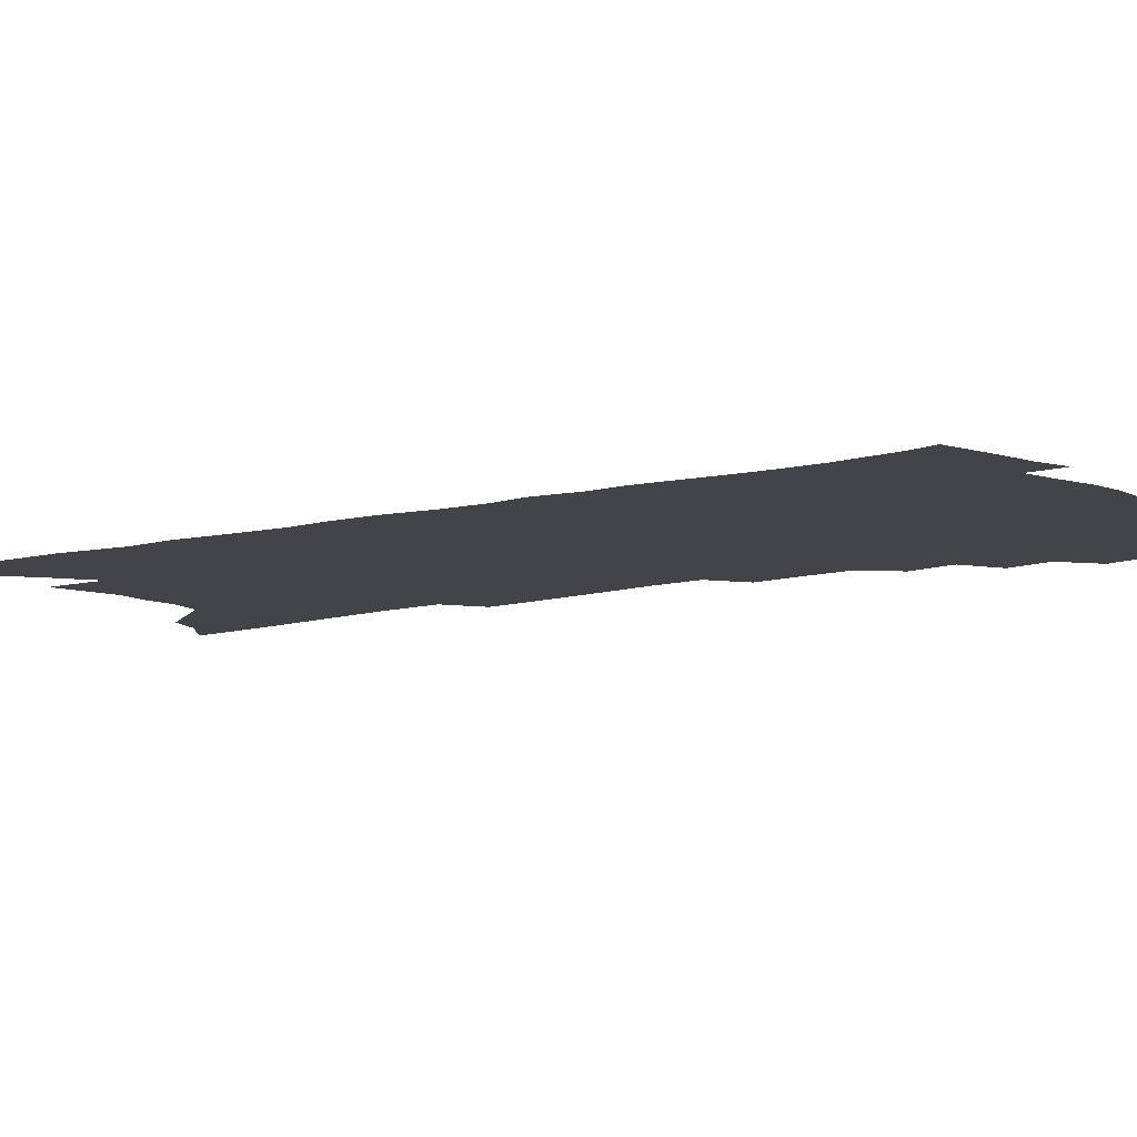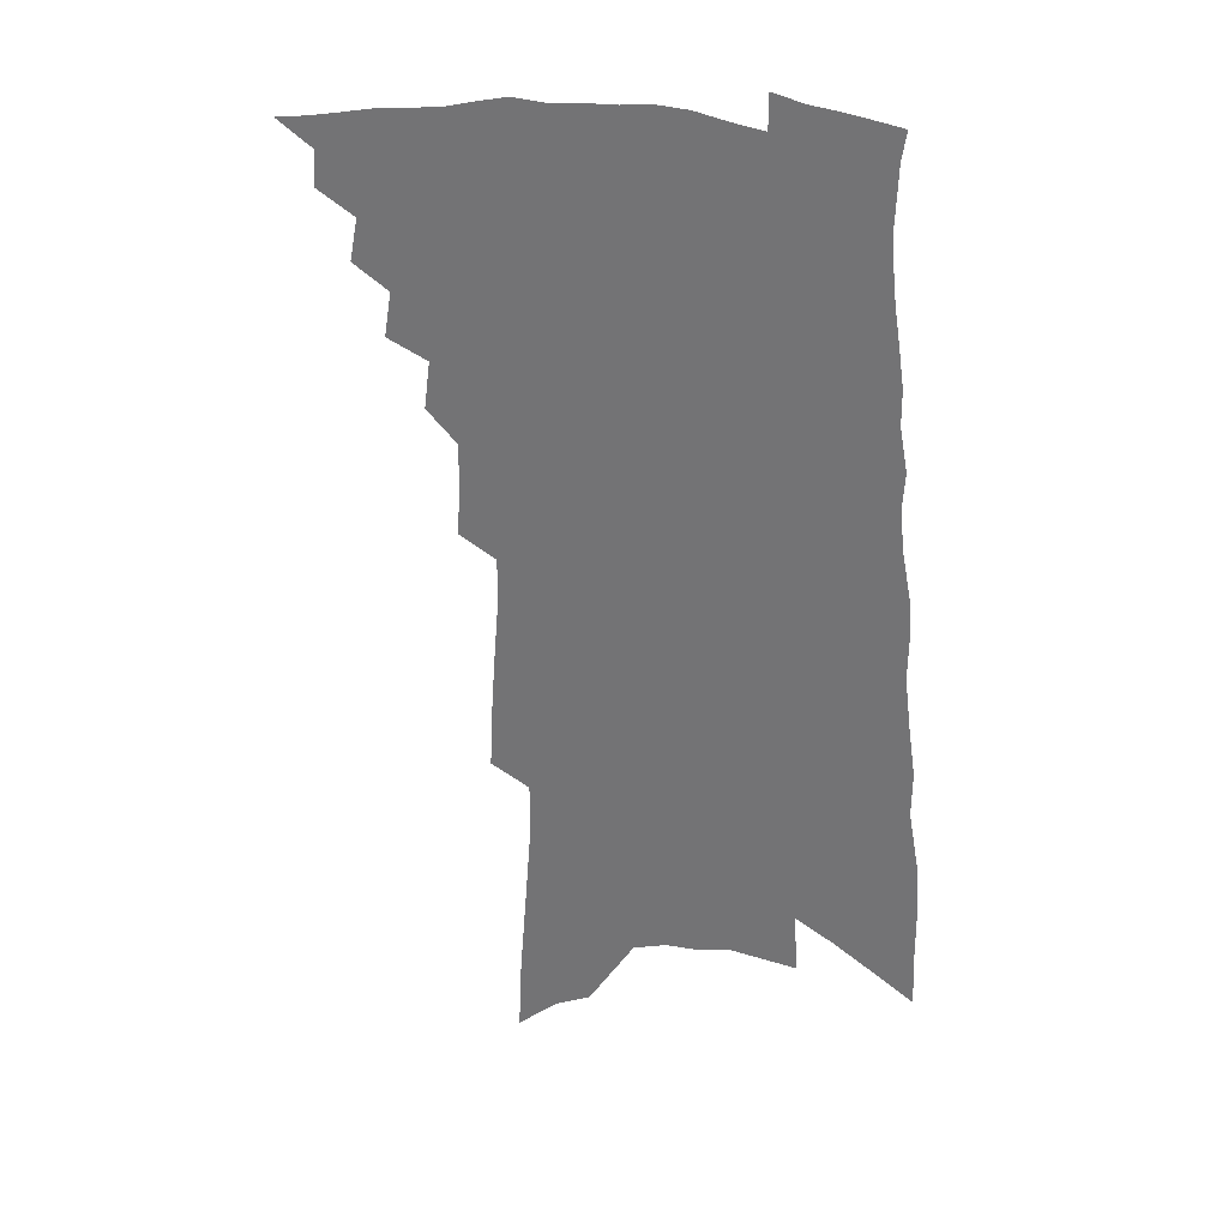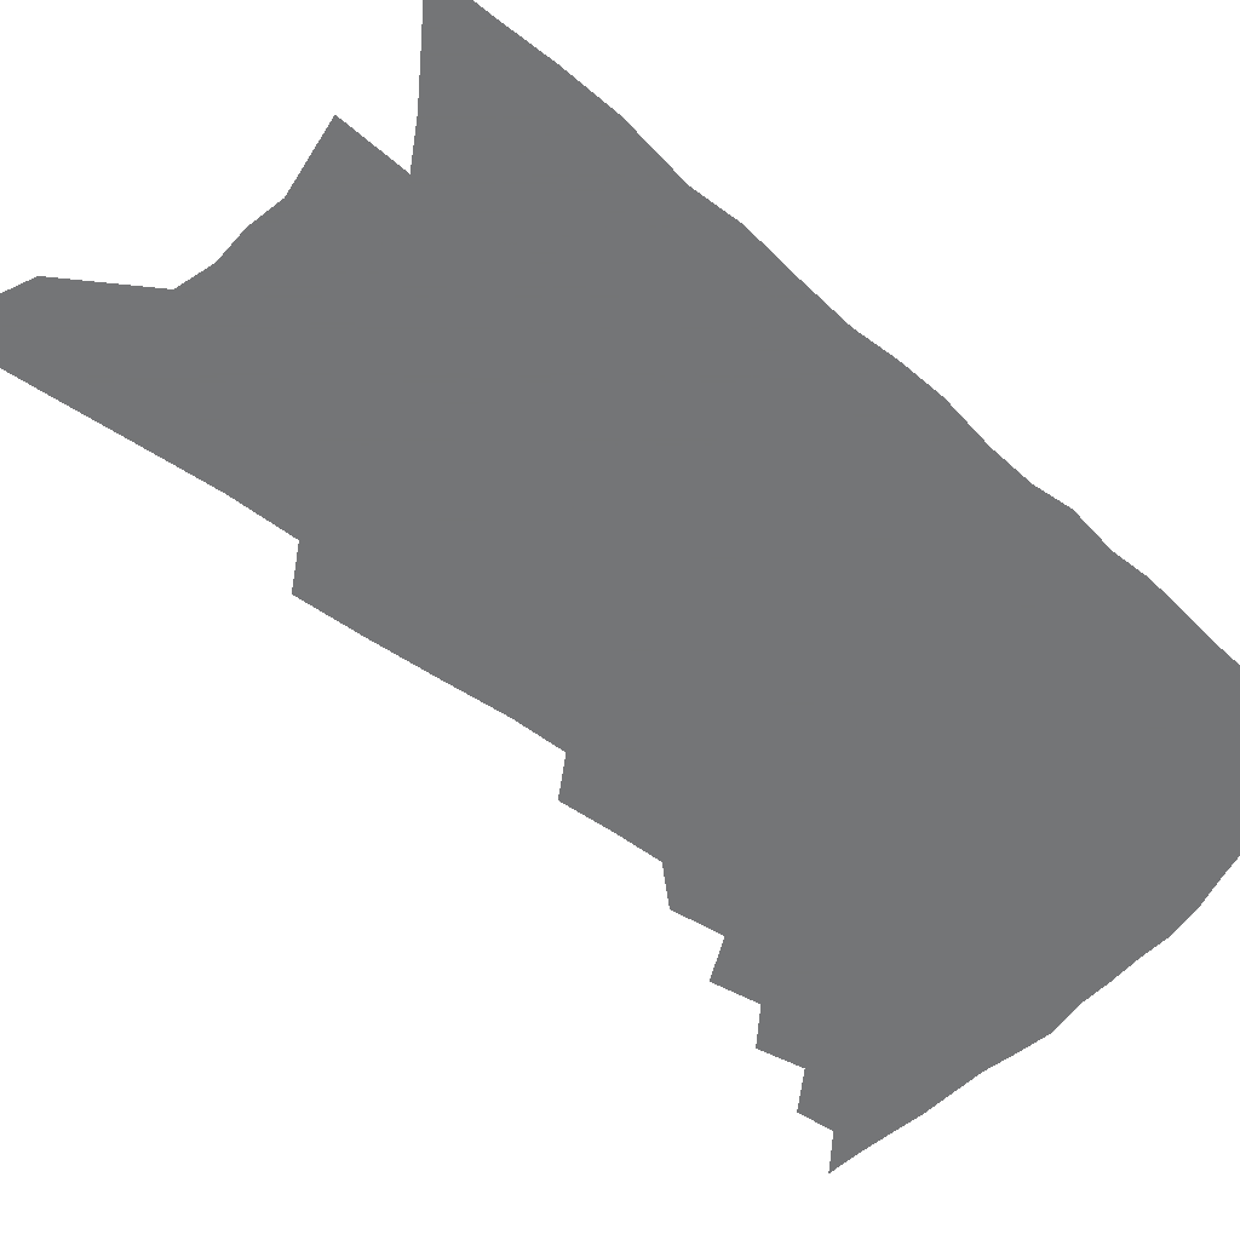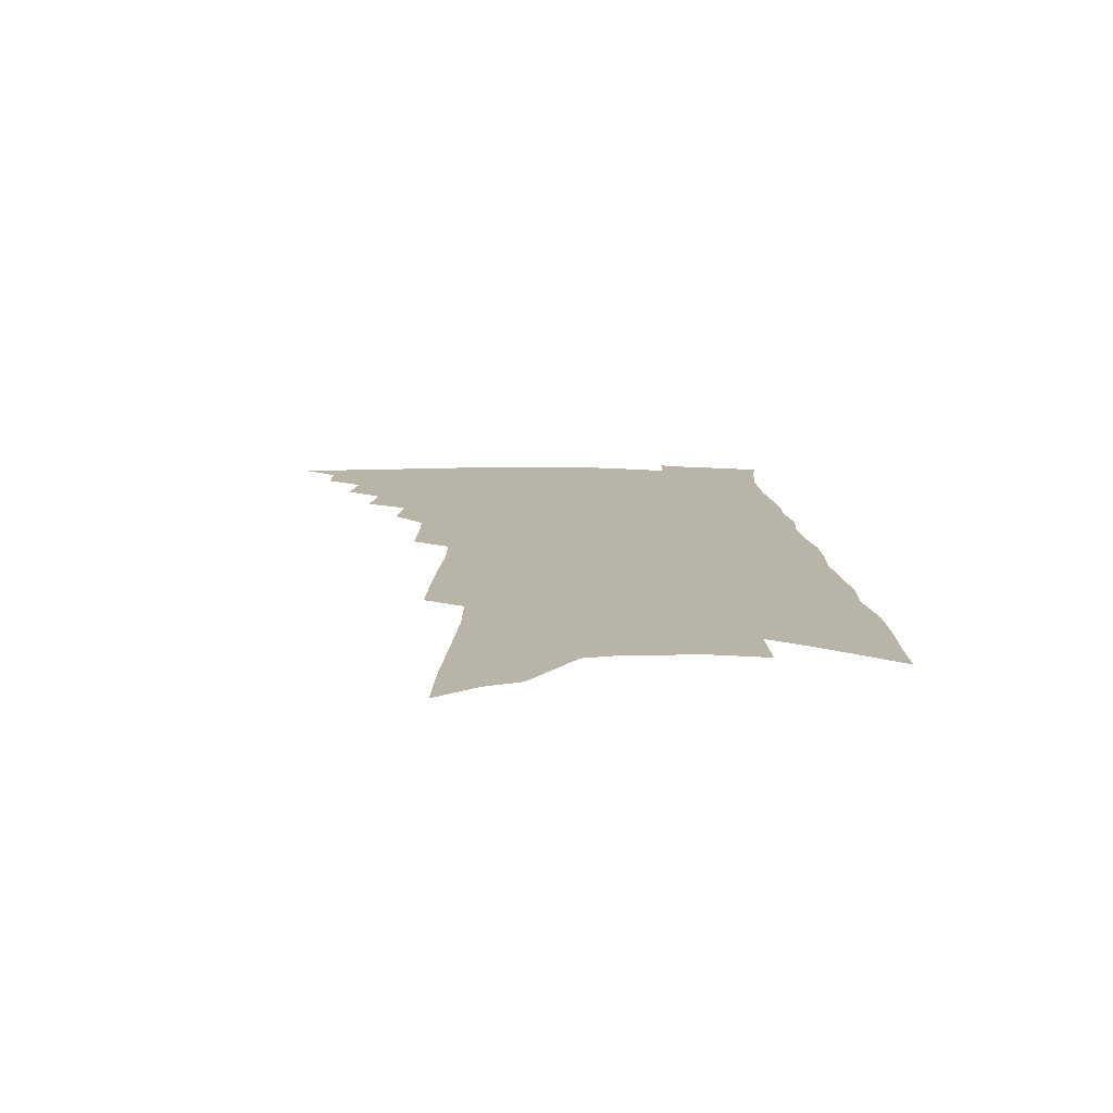
<metadata>
{"format":"obj","ext":"obj","renderer":"f3d","projection":"perspective","resolution":1024,"background":"white","views":[{"elev":-8.4,"azim":130.0,"up":"+Z"},{"elev":31.1,"azim":15.4,"up":"+Y"},{"elev":-56.4,"azim":51.4,"up":"+Z"},{"elev":-77.1,"azim":-0.7,"up":"+Y"}]}
</metadata>
<code>
v 483.9 473.3 0
v 496.7 450 0
v 497.6 463.4 0
v 496.1 475 0
v 508.1 424.7 0
v 511.1 440.9 0
v 510.6 453.3 0
v 509.6 465.1 0
v 507.5 477.2 0
v 519.1 398.2 0
v 521.8 415.2 0
v 523.5 430.3 0
v 523.8 443.3 0
v 523 455.3 0
v 521.1 467.1 0
v 518.9 479.6 0
v 532.4 372.7 0
v 534.7 391 0
v 535.9 406.8 0
v 537.1 421.6 0
v 537.3 434.4 0
v 536.1 445.5 0
v 534.7 457 0
v 533 468.6 0
v 530.8 481 0
v 542.9 324.5 0
v 543.9 343.4 0
v 544.2 360.4 0
v 548 382 0
v 548.5 396.8 0
v 548.4 410.1 0
v 548.2 422.4 0
v 548.3 435 0
v 547.7 446.9 0
v 546.5 458.4 0
v 544.7 470.3 0
v 542.7 482.4 0
v 552.5 227.6 0
v 553.6 250.6 0
v 555.1 274.1 0
v 557 297.5 0
v 557.1 316.2 0
v 557.5 334.4 0
v 558.6 353.2 0
v 559.6 370.6 0
v 559.7 384.8 0
v 560.9 400.5 0
v 561 413.3 0
v 561.2 425.7 0
v 560.5 437 0
v 560.3 448.5 0
v 558.2 460.1 0
v 556.3 472 0
v 554.1 485.3 0
v 561.2 103.7 0
v 562.5 133 0
v 564.9 165.5 0
v 567.2 196.1 0
v 567.4 219.3 0
v 568.4 243.2 0
v 569.1 265.5 0
v 570.1 287.6 0
v 570.1 306.1 0
v 569.7 322.8 0
v 570.5 341.5 0
v 570.9 358.1 0
v 572 375.1 0
v 571.8 388.5 0
v 572 401.9 0
v 572.6 415.6 0
v 572.5 427.4 0
v 572.3 438.9 0
v 571.2 449.9 0
v 569.6 461.6 0
v 568 473.6 0
v 565.6 487.9 0
v 576.6 116.9 0
v 579.4 152.7 0
v 581.9 186.5 0
v 582.5 211.8 0
v 582.4 233.6 0
v 581.7 252.6 0
v 582.1 274.1 0
v 583 296.1 0
v 583.1 314.5 0
v 582.2 329.2 0
v 582.3 345.7 0
v 583.2 363.4 0
v 583.1 377.3 0
v 583.6 392.1 0
v 583.8 405.1 0
v 583.8 417.2 0
v 583.8 429.1 0
v 583.3 439.8 0
v 582.6 450.8 0
v 581.3 462.3 0
v 579.8 474.5 0
v 578.7 487 0
v 590.3 123.4 0
v 594.3 167.4 0
v 595.3 196.7 0
v 595.7 222 0
v 595.1 241.7 0
v 594.9 262.6 0
v 594.9 282.7 0
v 594.5 300 0
v 594.2 317.1 0
v 594.4 335.4 0
v 594.3 351.1 0
v 594.3 365.5 0
v 594.2 379.3 0
v 594.2 391.9 0
v 594.5 405.4 0
v 594.6 418 0
v 594.4 429.1 0
v 594.3 440.5 0
v 593.8 451.5 0
v 592.9 462.8 0
v 591.9 474.5 0
v 590.3 488.1 0
v 608.2 151.8 0
v 608.4 181.4 0
v 608.1 205.5 0
v 607.4 224.6 0
v 606.7 244.3 0
v 606.3 261.9 0
v 606.3 287.3 0
v 606 304.9 0
v 605.5 320.7 0
v 605.2 336.5 0
v 605.1 352 0
v 605.1 366.9 0
v 605.1 381.2 0
v 605.5 395.1 0
v 605.2 406.6 0
v 605.5 419.3 0
v 605.3 430 0
v 605.1 440.9 0
v 605.1 451.9 0
v 604.4 463.2 0
v 603.3 475.5 0
v 602 488.6 0
v 621 155.7 0
v 620.5 184 0
v 619.8 208 0
v 619.3 230.5 0
v 618.2 246.3 0
v 617.8 266.3 0
v 617.4 289 0
v 616.9 304.9 0
v 616.5 323.7 0
v 616.2 339.2 0
v 615.9 353.5 0
v 615.8 367.7 0
v 615.8 382.4 0
v 615.8 395.7 0
v 615.8 407.2 0
v 615.9 419.1 0
v 616.2 430.8 0
v 616.3 441.4 0
v 616.2 452.2 0
v 616 463 0
v 615.2 474.8 0
v 613.5 489.8 0
v 633.6 156.1 0
v 632.6 185.9 0
v 631.6 213.5 0
v 630.8 231.2 0
v 629.9 252.1 0
v 629 268.1 0
v 628.5 288.1 0
v 627.9 305.3 0
v 627.3 322.9 0
v 626.8 339.6 0
v 626.7 351.7 0
v 626.3 369.3 0
v 626.2 382.6 0
v 626.2 394.9 0
v 626.2 407.6 0
v 626.4 419.4 0
v 626.6 430.7 0
v 626.9 441.7 0
v 627.2 452.2 0
v 627.1 463 0
v 626.4 475.6 0
v 625.3 489.1 0
v 646.2 158.7 0
v 644.8 187.2 0
v 644 208.6 0
v 642.5 231.2 0
v 641.6 249.6 0
v 640.1 273.4 0
v 639.5 289.2 0
v 638.9 305.7 0
v 638.2 322 0
v 637.4 339.3 0
v 637.3 353 0
v 636.9 368.3 0
v 636.7 381.7 0
v 636.6 394.4 0
v 636.5 407.6 0
v 636.7 419.2 0
v 636.9 430.8 0
v 637.3 441.3 0
v 637.9 452 0
v 638 462.9 0
v 638.5 474.1 0
v 638.3 486.4 0
v 659.1 157.1 0
v 657.5 183.4 0
v 656 207.1 0
v 654.5 229.1 0
v 653.3 248.8 0
v 652.3 268.1 0
v 650.8 287.8 0
v 650 304.2 0
v 649.3 320.5 0
v 648.5 336.6 0
v 648.9 349.3 0
v 647.5 366.8 0
v 647.3 380.1 0
v 647.3 392.9 0
v 647.4 405.1 0
v 647.1 418.2 0
v 647.4 429.4 0
v 647.9 440.1 0
v 648.4 451.9 0
v 648.9 462.2 0
v 649.8 472.8 0
v 650.2 484.4 0
v 650.2 497.5 0
v 671.9 155.4 0
v 670.5 179 0
v 669.3 200.8 0
v 667.4 223.5 0
v 665.7 244.7 0
v 663.8 266 0
v 662.5 284.5 0
v 661.3 302.1 0
v 660.7 317.8 0
v 660.3 332.9 0
v 659.6 348.3 0
v 658.8 363.6 0
v 658.7 377 0
v 658.6 389.9 0
v 657.9 404.1 0
v 657.9 416.3 0
v 657.7 428.7 0
v 658.3 439.6 0
v 658.6 451.1 0
v 659.4 461.4 0
v 660.4 471.8 0
v 661.5 482.2 0
v 661.9 494.5 0
v 685 170.5 0
v 682.9 194.5 0
v 680.5 218 0
v 678.9 238.6 0
v 677.6 258.1 0
v 675.6 278 0
v 674 296.3 0
v 673.1 312.7 0
v 672.5 328.3 0
v 671.7 343.8 0
v 671.1 358.6 0
v 670.5 373.3 0
v 669.6 387.8 0
v 668.7 402.1 0
v 668.8 414.2 0
v 668.8 426.3 0
v 669 437.9 0
v 668.8 450.2 0
v 669.8 460.4 0
v 670.7 470.7 0
v 671.8 480.9 0
v 672.7 493.1 0
v 700.6 160 0
v 698 184.8 0
v 696 207.2 0
v 694 228.6 0
v 692.6 248.3 0
v 689.8 269.6 0
v 688.9 286.9 0
v 686.6 305.7 0
v 686.5 320.9 0
v 685.4 337.1 0
v 683.2 354.2 0
v 683.4 367.8 0
v 682.5 382.4 0
v 682.4 395.8 0
v 680.7 410.7 0
v 680.1 423.8 0
v 679.7 436.3 0
v 680 447.9 0
v 679.9 459.6 0
v 681.1 469.6 0
v 681.7 479.7 0
v 683.3 491.4 0
v 716.8 148.8 0
v 716 169.9 0
v 715.9 189.3 0
v 714.8 209.7 0
v 710.5 234.1 0
v 710.7 251.4 0
v 707.9 271.9 0
v 705.6 291 0
v 705.9 306.4 0
v 704.9 322.7 0
v 701.4 341.8 0
v 699.9 357.8 0
v 700.8 371 0
v 697.9 387.9 0
v 697.8 401.3 0
v 695.7 416.2 0
v 693.5 431 0
v 692.2 444.6 0
v 691.5 457.2 0
v 692 468.2 0
v 692.4 479 0
v 694.1 489.4 0
f 3 4 1
f 6 7 2
f 2 7 3
f 7 8 3
f 3 8 4
f 8 9 4
f 11 12 5
f 5 12 6
f 12 13 6
f 6 13 7
f 13 14 7
f 7 14 8
f 14 15 8
f 8 15 9
f 15 16 9
f 18 19 10
f 10 19 11
f 19 20 11
f 11 20 12
f 20 21 12
f 12 21 13
f 21 22 13
f 13 22 14
f 22 23 14
f 14 23 15
f 23 24 15
f 15 24 16
f 24 25 16
f 28 29 17
f 17 29 18
f 29 30 18
f 18 30 19
f 30 31 19
f 19 31 20
f 31 32 20
f 20 32 21
f 32 33 21
f 21 33 22
f 33 34 22
f 22 34 23
f 34 35 23
f 23 35 24
f 35 36 24
f 24 36 25
f 36 37 25
f 42 43 26
f 26 43 27
f 43 44 27
f 27 44 28
f 44 45 28
f 28 45 29
f 45 46 29
f 29 46 30
f 46 47 30
f 30 47 31
f 47 48 31
f 31 48 32
f 48 49 32
f 32 49 33
f 49 50 33
f 33 50 34
f 50 51 34
f 34 51 35
f 51 52 35
f 35 52 36
f 52 53 36
f 36 53 37
f 53 54 37
f 59 60 38
f 38 60 39
f 60 61 39
f 39 61 40
f 61 62 40
f 40 62 41
f 62 63 41
f 41 63 42
f 63 64 42
f 42 64 43
f 64 65 43
f 43 65 44
f 65 66 44
f 44 66 45
f 66 67 45
f 45 67 46
f 67 68 46
f 46 68 47
f 68 69 47
f 47 69 48
f 69 70 48
f 48 70 49
f 70 71 49
f 49 71 50
f 71 72 50
f 50 72 51
f 72 73 51
f 51 73 52
f 73 74 52
f 52 74 53
f 74 75 53
f 53 75 54
f 75 76 54
f 55 77 56
f 77 78 56
f 56 78 57
f 78 79 57
f 57 79 58
f 79 80 58
f 58 80 59
f 80 81 59
f 59 81 60
f 81 82 60
f 60 82 61
f 82 83 61
f 61 83 62
f 83 84 62
f 62 84 63
f 84 85 63
f 63 85 64
f 85 86 64
f 64 86 65
f 86 87 65
f 65 87 66
f 87 88 66
f 66 88 67
f 88 89 67
f 67 89 68
f 89 90 68
f 68 90 69
f 90 91 69
f 69 91 70
f 91 92 70
f 70 92 71
f 92 93 71
f 71 93 72
f 93 94 72
f 72 94 73
f 94 95 73
f 73 95 74
f 95 96 74
f 74 96 75
f 96 97 75
f 75 97 76
f 97 98 76
f 77 99 78
f 99 100 78
f 78 100 79
f 100 101 79
f 79 101 80
f 101 102 80
f 80 102 81
f 102 103 81
f 81 103 82
f 103 104 82
f 82 104 83
f 104 105 83
f 83 105 84
f 105 106 84
f 84 106 85
f 106 107 85
f 85 107 86
f 107 108 86
f 86 108 87
f 108 109 87
f 87 109 88
f 109 110 88
f 88 110 89
f 110 111 89
f 89 111 90
f 111 112 90
f 90 112 91
f 112 113 91
f 91 113 92
f 113 114 92
f 92 114 93
f 114 115 93
f 93 115 94
f 115 116 94
f 94 116 95
f 116 117 95
f 95 117 96
f 117 118 96
f 96 118 97
f 118 119 97
f 97 119 98
f 119 120 98
f 99 121 100
f 121 122 100
f 100 122 101
f 122 123 101
f 101 123 102
f 123 124 102
f 102 124 103
f 124 125 103
f 103 125 104
f 125 126 104
f 104 126 105
f 126 127 105
f 105 127 106
f 127 128 106
f 106 128 107
f 128 129 107
f 107 129 108
f 129 130 108
f 108 130 109
f 130 131 109
f 109 131 110
f 131 132 110
f 110 132 111
f 132 133 111
f 111 133 112
f 133 134 112
f 112 134 113
f 134 135 113
f 113 135 114
f 135 136 114
f 114 136 115
f 136 137 115
f 115 137 116
f 137 138 116
f 116 138 117
f 138 139 117
f 117 139 118
f 139 140 118
f 118 140 119
f 140 141 119
f 119 141 120
f 141 142 120
f 121 143 122
f 143 144 122
f 122 144 123
f 144 145 123
f 123 145 124
f 145 146 124
f 124 146 125
f 146 147 125
f 125 147 126
f 147 148 126
f 126 148 127
f 148 149 127
f 127 149 128
f 149 150 128
f 128 150 129
f 150 151 129
f 129 151 130
f 151 152 130
f 130 152 131
f 152 153 131
f 131 153 132
f 153 154 132
f 132 154 133
f 154 155 133
f 133 155 134
f 155 156 134
f 134 156 135
f 156 157 135
f 135 157 136
f 157 158 136
f 136 158 137
f 158 159 137
f 137 159 138
f 159 160 138
f 138 160 139
f 160 161 139
f 139 161 140
f 161 162 140
f 140 162 141
f 162 163 141
f 141 163 142
f 163 164 142
f 143 165 144
f 165 166 144
f 144 166 145
f 166 167 145
f 145 167 146
f 167 168 146
f 146 168 147
f 168 169 147
f 147 169 148
f 169 170 148
f 148 170 149
f 170 171 149
f 149 171 150
f 171 172 150
f 150 172 151
f 172 173 151
f 151 173 152
f 173 174 152
f 152 174 153
f 174 175 153
f 153 175 154
f 175 176 154
f 154 176 155
f 176 177 155
f 155 177 156
f 177 178 156
f 156 178 157
f 178 179 157
f 157 179 158
f 179 180 158
f 158 180 159
f 180 181 159
f 159 181 160
f 181 182 160
f 160 182 161
f 182 183 161
f 161 183 162
f 183 184 162
f 162 184 163
f 184 185 163
f 163 185 164
f 185 186 164
f 165 187 166
f 187 188 166
f 166 188 167
f 188 189 167
f 167 189 168
f 189 190 168
f 168 190 169
f 190 191 169
f 169 191 170
f 191 192 170
f 170 192 171
f 192 193 171
f 171 193 172
f 193 194 172
f 172 194 173
f 194 195 173
f 173 195 174
f 195 196 174
f 174 196 175
f 196 197 175
f 175 197 176
f 197 198 176
f 176 198 177
f 198 199 177
f 177 199 178
f 199 200 178
f 178 200 179
f 200 201 179
f 179 201 180
f 201 202 180
f 180 202 181
f 202 203 181
f 181 203 182
f 203 204 182
f 182 204 183
f 204 205 183
f 183 205 184
f 205 206 184
f 184 206 185
f 206 207 185
f 185 207 186
f 207 208 186
f 187 209 188
f 209 210 188
f 188 210 189
f 210 211 189
f 189 211 190
f 211 212 190
f 190 212 191
f 212 213 191
f 191 213 192
f 213 214 192
f 192 214 193
f 214 215 193
f 193 215 194
f 215 216 194
f 194 216 195
f 216 217 195
f 195 217 196
f 217 218 196
f 196 218 197
f 218 219 197
f 197 219 198
f 219 220 198
f 198 220 199
f 220 221 199
f 199 221 200
f 221 222 200
f 200 222 201
f 222 223 201
f 201 223 202
f 223 224 202
f 202 224 203
f 224 225 203
f 203 225 204
f 225 226 204
f 204 226 205
f 226 227 205
f 205 227 206
f 227 228 206
f 206 228 207
f 228 229 207
f 207 229 208
f 229 230 208
f 209 232 210
f 232 233 210
f 210 233 211
f 233 234 211
f 211 234 212
f 234 235 212
f 212 235 213
f 235 236 213
f 213 236 214
f 236 237 214
f 214 237 215
f 237 238 215
f 215 238 216
f 238 239 216
f 216 239 217
f 239 240 217
f 217 240 218
f 240 241 218
f 218 241 219
f 241 242 219
f 219 242 220
f 242 243 220
f 220 243 221
f 243 244 221
f 221 244 222
f 244 245 222
f 222 245 223
f 245 246 223
f 223 246 224
f 246 247 224
f 224 247 225
f 247 248 225
f 225 248 226
f 248 249 226
f 226 249 227
f 249 250 227
f 227 250 228
f 250 251 228
f 228 251 229
f 251 252 229
f 229 252 230
f 252 253 230
f 230 253 231
f 253 254 231
f 233 255 234
f 255 256 234
f 234 256 235
f 256 257 235
f 235 257 236
f 257 258 236
f 236 258 237
f 258 259 237
f 237 259 238
f 259 260 238
f 238 260 239
f 260 261 239
f 239 261 240
f 261 262 240
f 240 262 241
f 262 263 241
f 241 263 242
f 263 264 242
f 242 264 243
f 264 265 243
f 243 265 244
f 265 266 244
f 244 266 245
f 266 267 245
f 245 267 246
f 267 268 246
f 246 268 247
f 268 269 247
f 247 269 248
f 269 270 248
f 248 270 249
f 270 271 249
f 249 271 250
f 271 272 250
f 250 272 251
f 272 273 251
f 251 273 252
f 273 274 252
f 252 274 253
f 274 275 253
f 253 275 254
f 275 276 254
f 255 277 256
f 277 278 256
f 256 278 257
f 278 279 257
f 257 279 258
f 279 280 258
f 258 280 259
f 280 281 259
f 259 281 260
f 281 282 260
f 260 282 261
f 282 283 261
f 261 283 262
f 283 284 262
f 262 284 263
f 284 285 263
f 263 285 264
f 285 286 264
f 264 286 265
f 286 287 265
f 265 287 266
f 287 288 266
f 266 288 267
f 288 289 267
f 267 289 268
f 289 290 268
f 268 290 269
f 290 291 269
f 269 291 270
f 291 292 270
f 270 292 271
f 292 293 271
f 271 293 272
f 293 294 272
f 272 294 273
f 294 295 273
f 273 295 274
f 295 296 274
f 274 296 275
f 296 297 275
f 275 297 276
f 297 298 276
f 277 299 278
f 299 300 278
f 278 300 279
f 300 301 279
f 279 301 280
f 301 302 280
f 280 302 281
f 302 303 281
f 281 303 282
f 303 304 282
f 282 304 283
f 304 305 283
f 283 305 284
f 305 306 284
f 284 306 285
f 306 307 285
f 285 307 286
f 307 308 286
f 286 308 287
f 308 309 287
f 287 309 288
f 309 310 288
f 288 310 289
f 310 311 289
f 289 311 290
f 311 312 290
f 290 312 291
f 312 313 291
f 291 313 292
f 313 314 292
f 292 314 293
f 314 315 293
f 293 315 294
f 315 316 294
f 294 316 295
f 316 317 295
f 295 317 296
f 317 318 296
f 296 318 297
f 318 319 297
f 297 319 298
f 319 320 298

</code>
